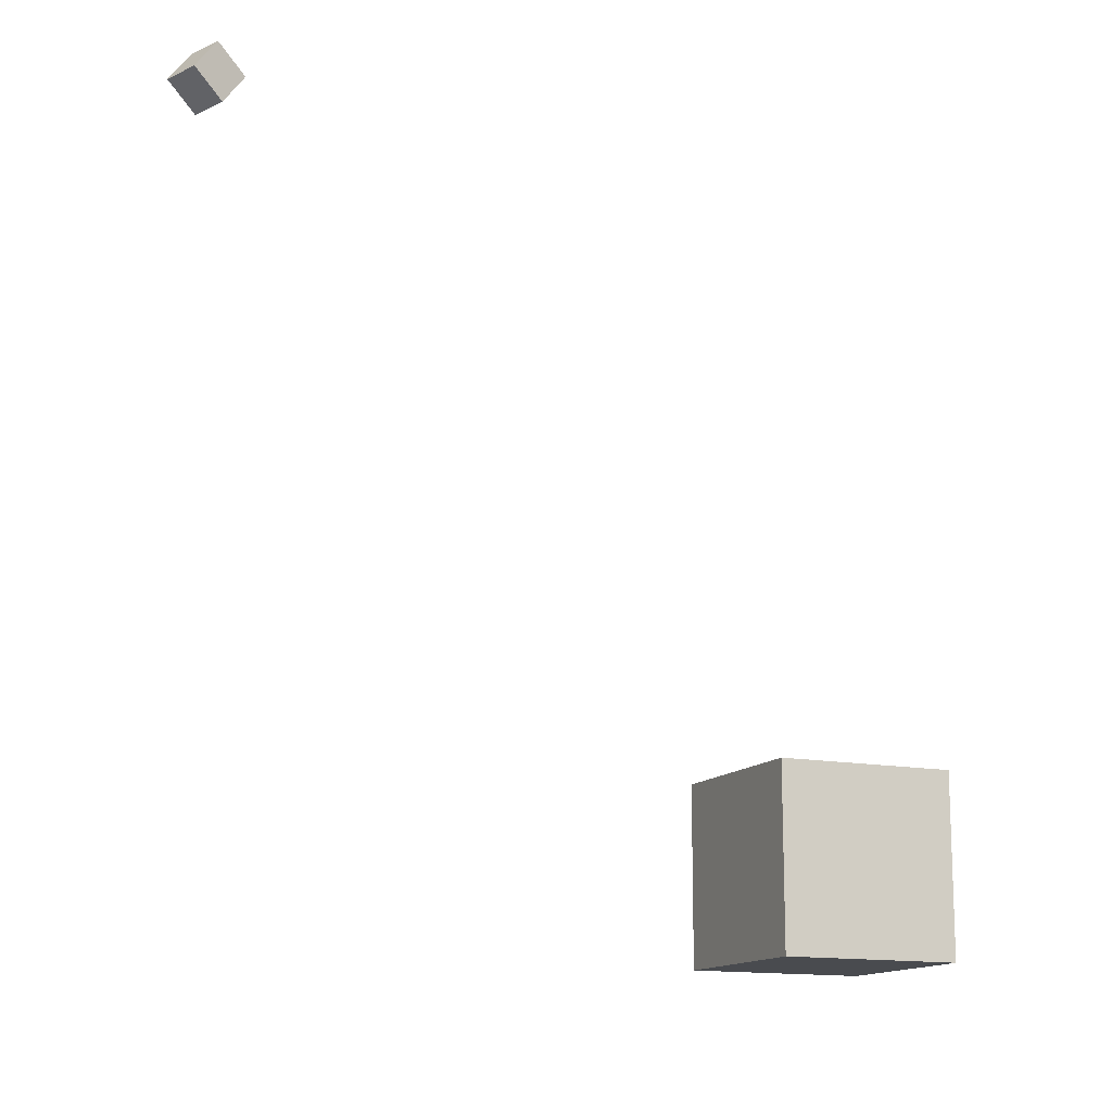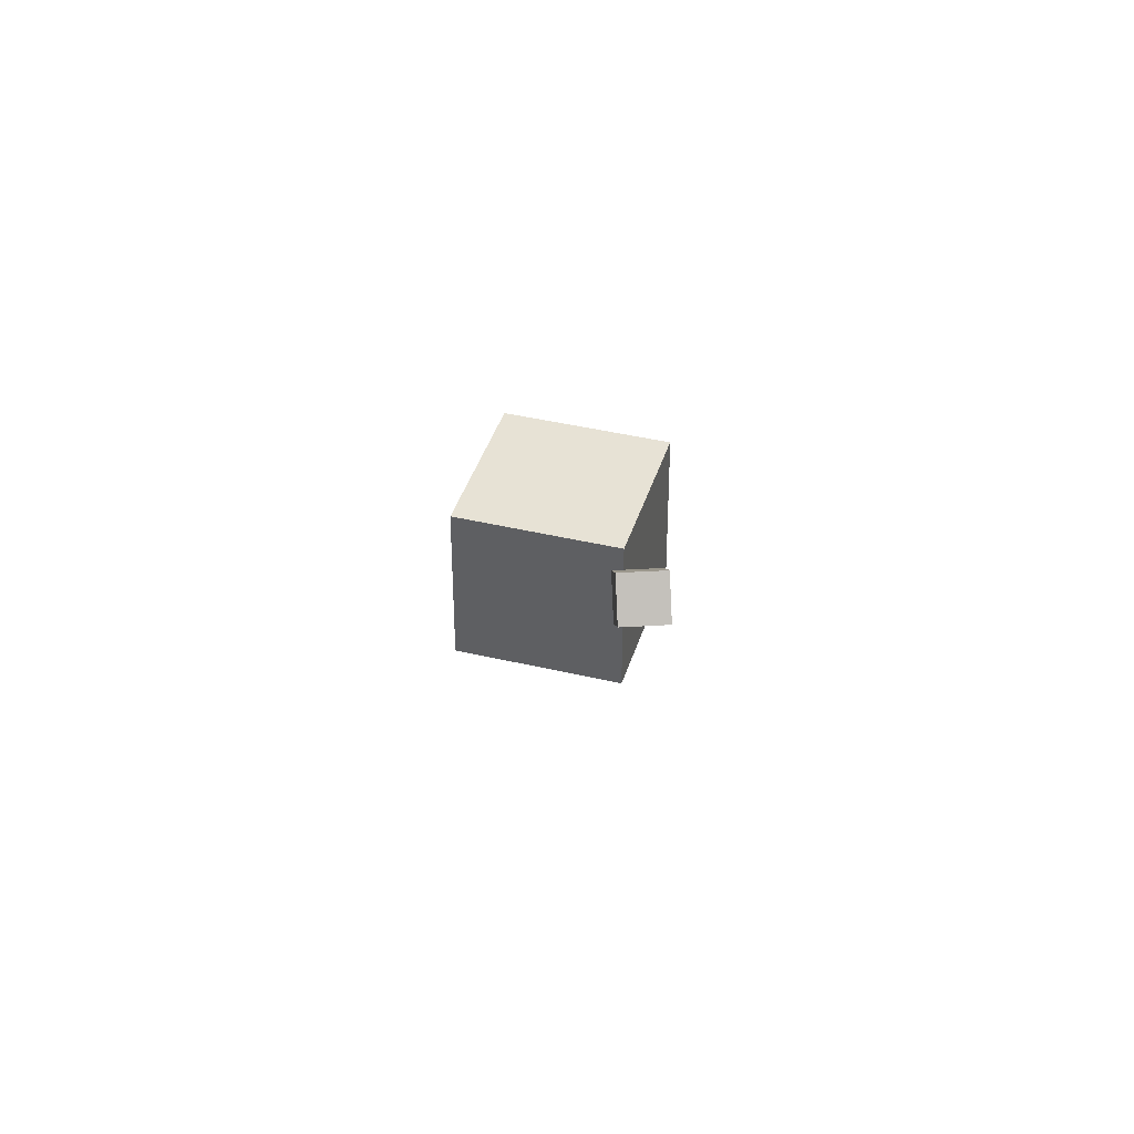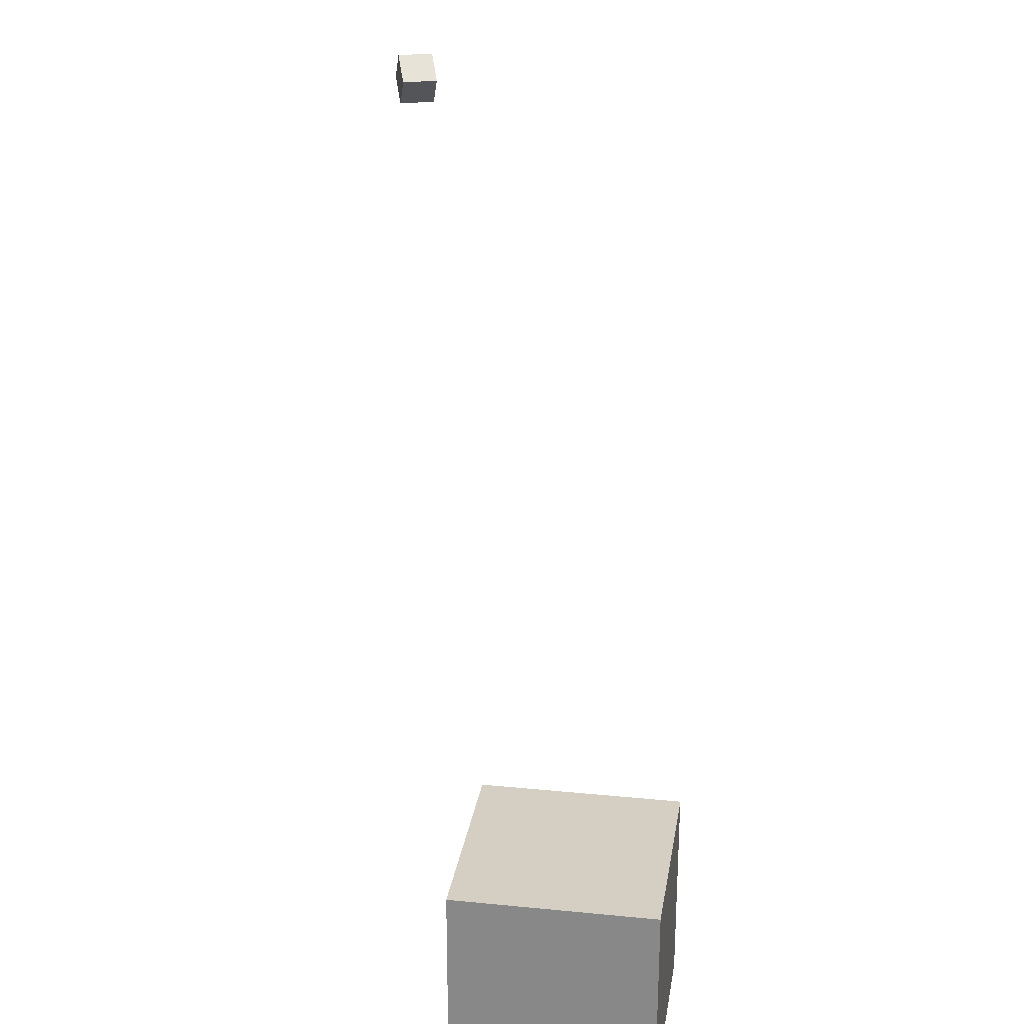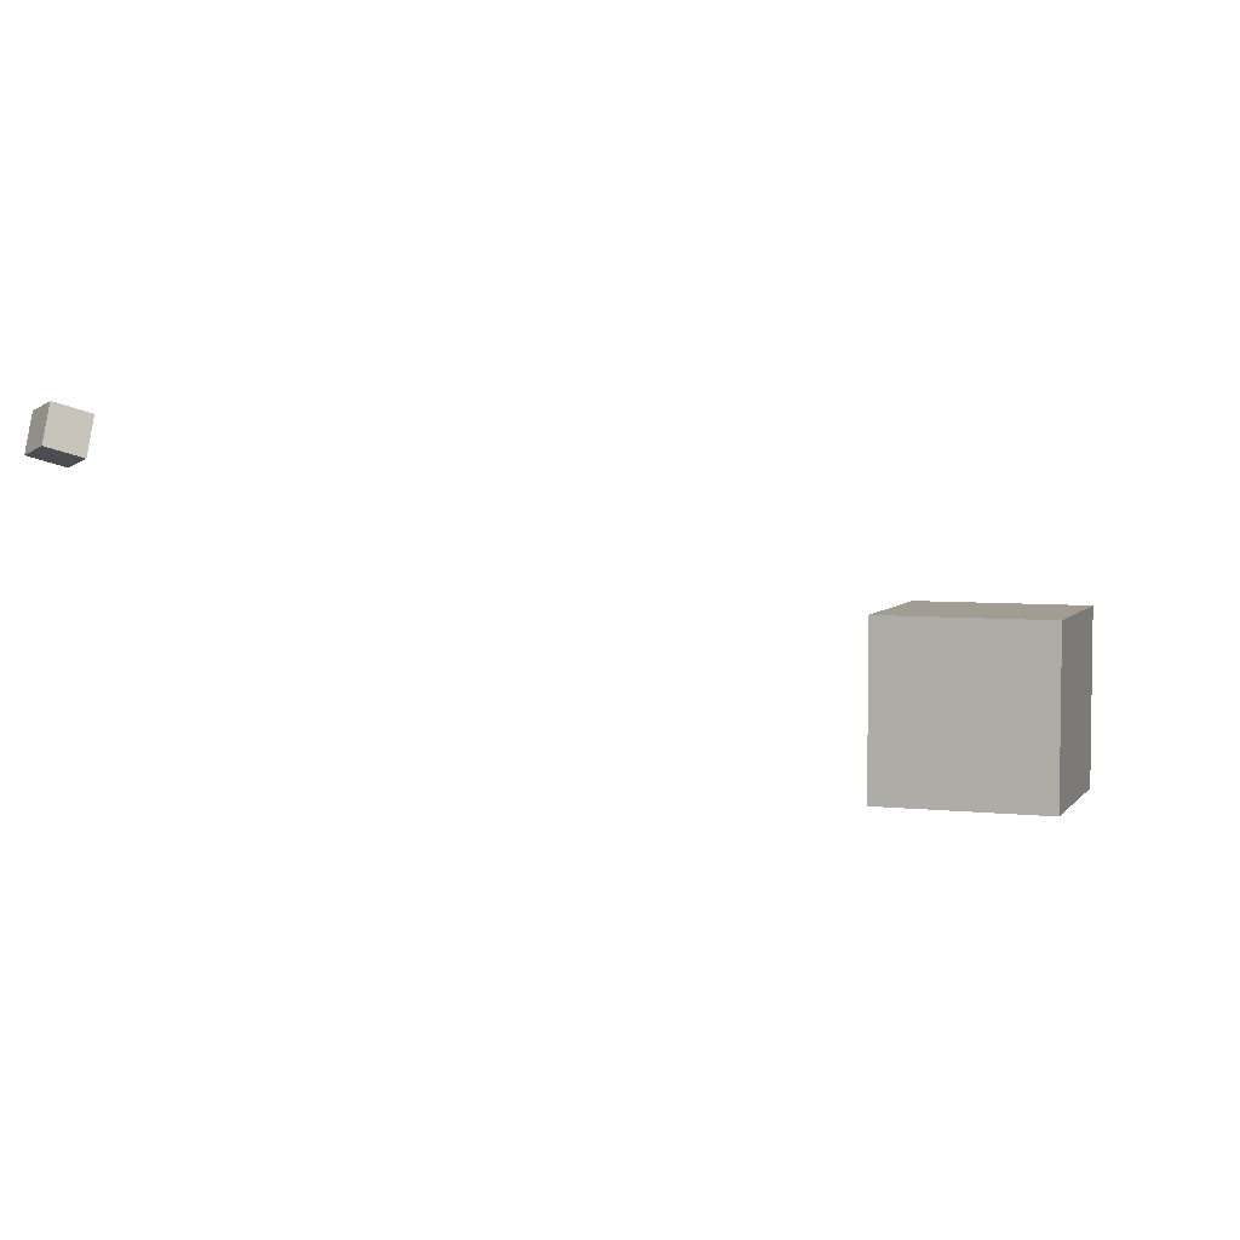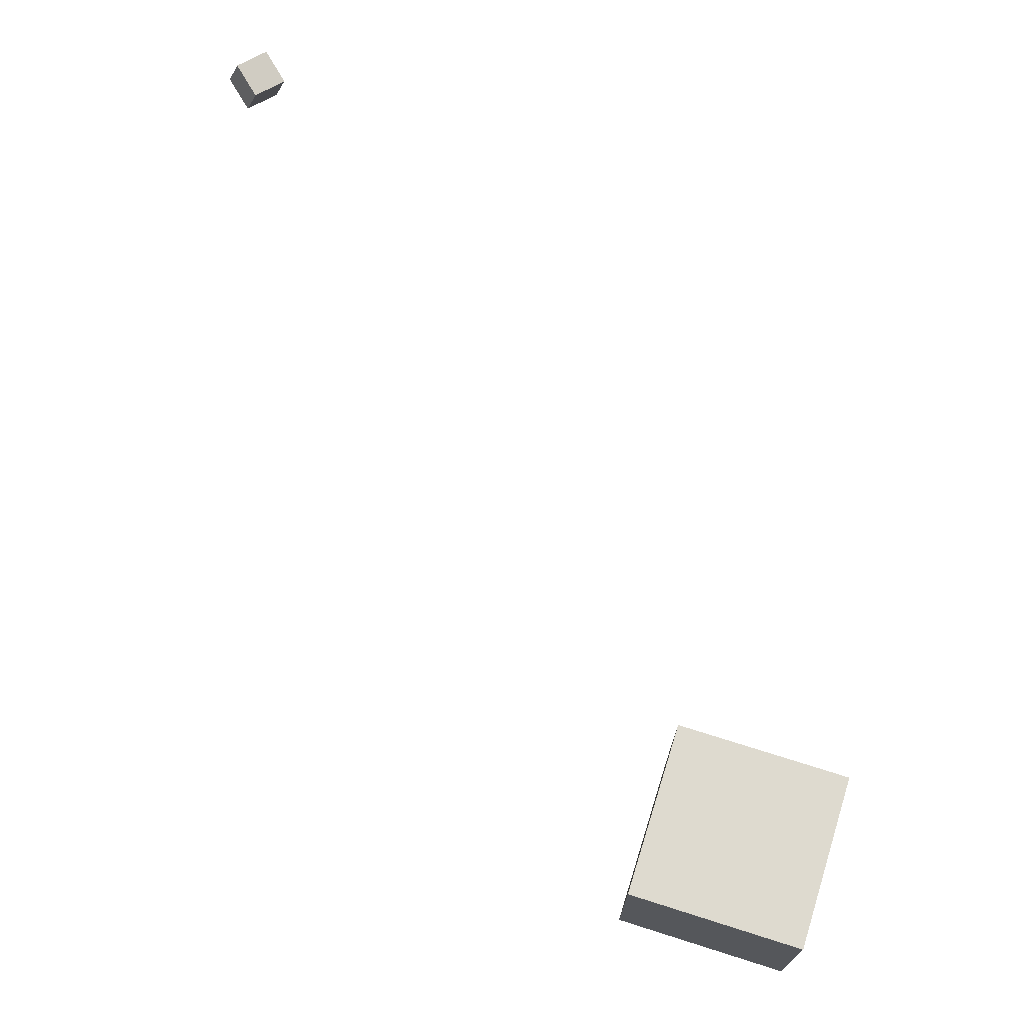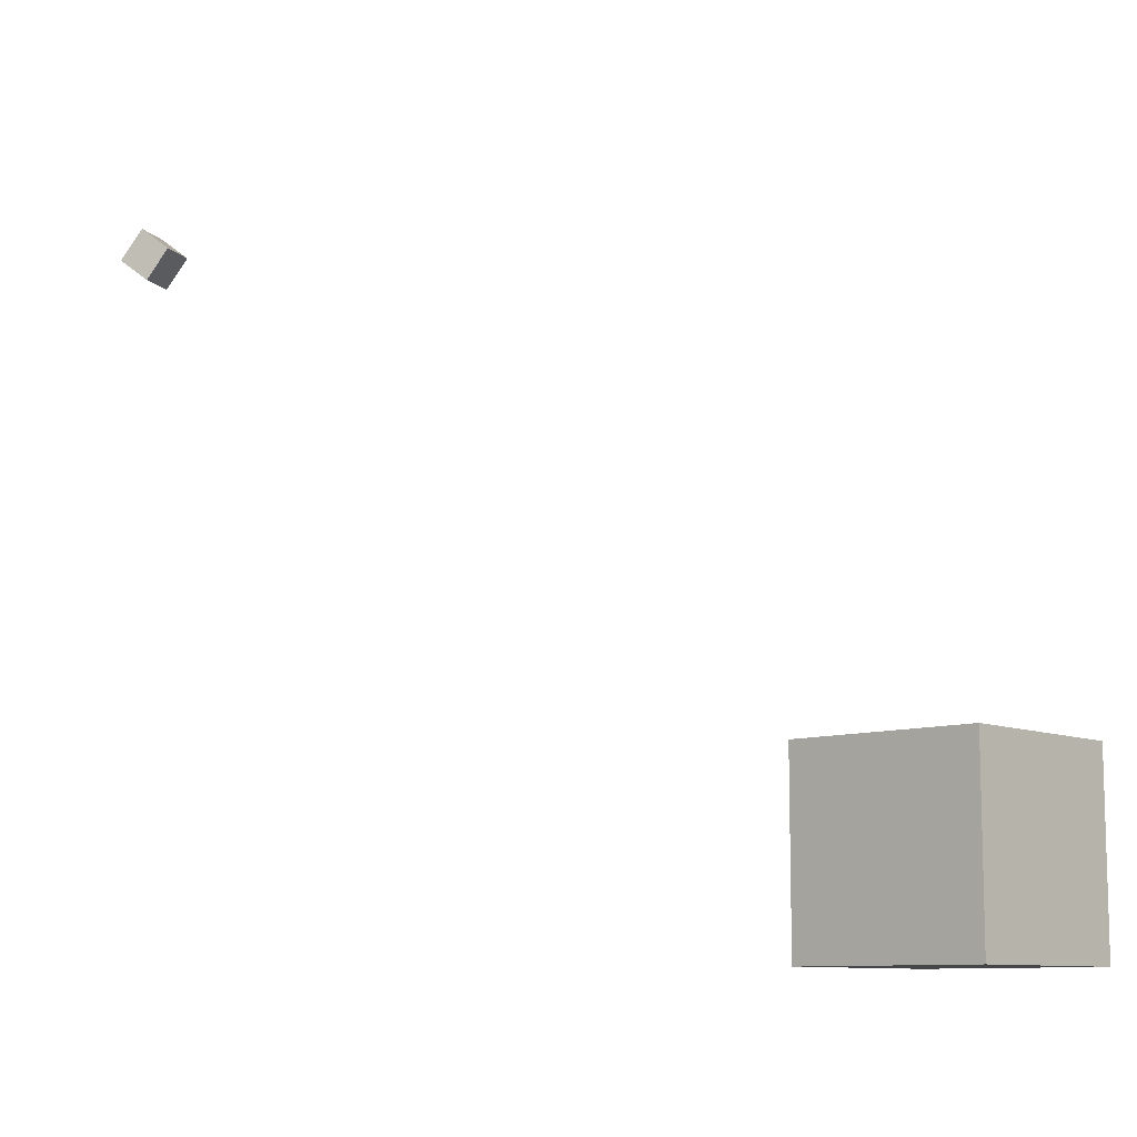
<metadata>
{"format":"obj","ext":"obj","renderer":"f3d","projection":"perspective","resolution":1024,"background":"white","views":[{"elev":-13.9,"azim":155.9,"up":"+Z"},{"elev":40.1,"azim":106.4,"up":"+Z"},{"elev":25.7,"azim":-81.0,"up":"+Z"},{"elev":4.9,"azim":109.4,"up":"+Y"},{"elev":71.0,"azim":-162.4,"up":"+Y"},{"elev":-9.8,"azim":-137.8,"up":"+Z"}]}
</metadata>
<code>
o Cube
v 1 -9.375 1
v 1 -9.375 -1
v 1 -11.37 1
v 1 -11.37 -1
v -1 -9.375 1
v -1 -9.375 -1
v -1 -11.37 1
v -1 -11.37 -1
f 7 6 8
f 2 8 6
f 1 4 2
f 7 5 6
f 2 4 8
f 1 3 4
f 5 3 1
f 5 7 3
f 3 8 4
f 3 7 8
f 5 2 6
f 5 1 2
o CameraBox
v 7.812 -7.657 6.097
v 8.109 -7.546 6.341
v 7.584 -7.743 6.414
v 7.881 -7.631 6.658
v 7.672 -7.282 6.097
v 7.969 -7.171 6.341
v 7.444 -7.368 6.414
v 7.741 -7.257 6.658
f 10 11 9
f 16 13 15
f 14 9 13
f 12 14 16
f 10 12 11
f 16 14 13
f 14 10 9
f 12 10 14
f 15 9 11
f 15 13 9
f 12 15 11
f 12 16 15

</code>
